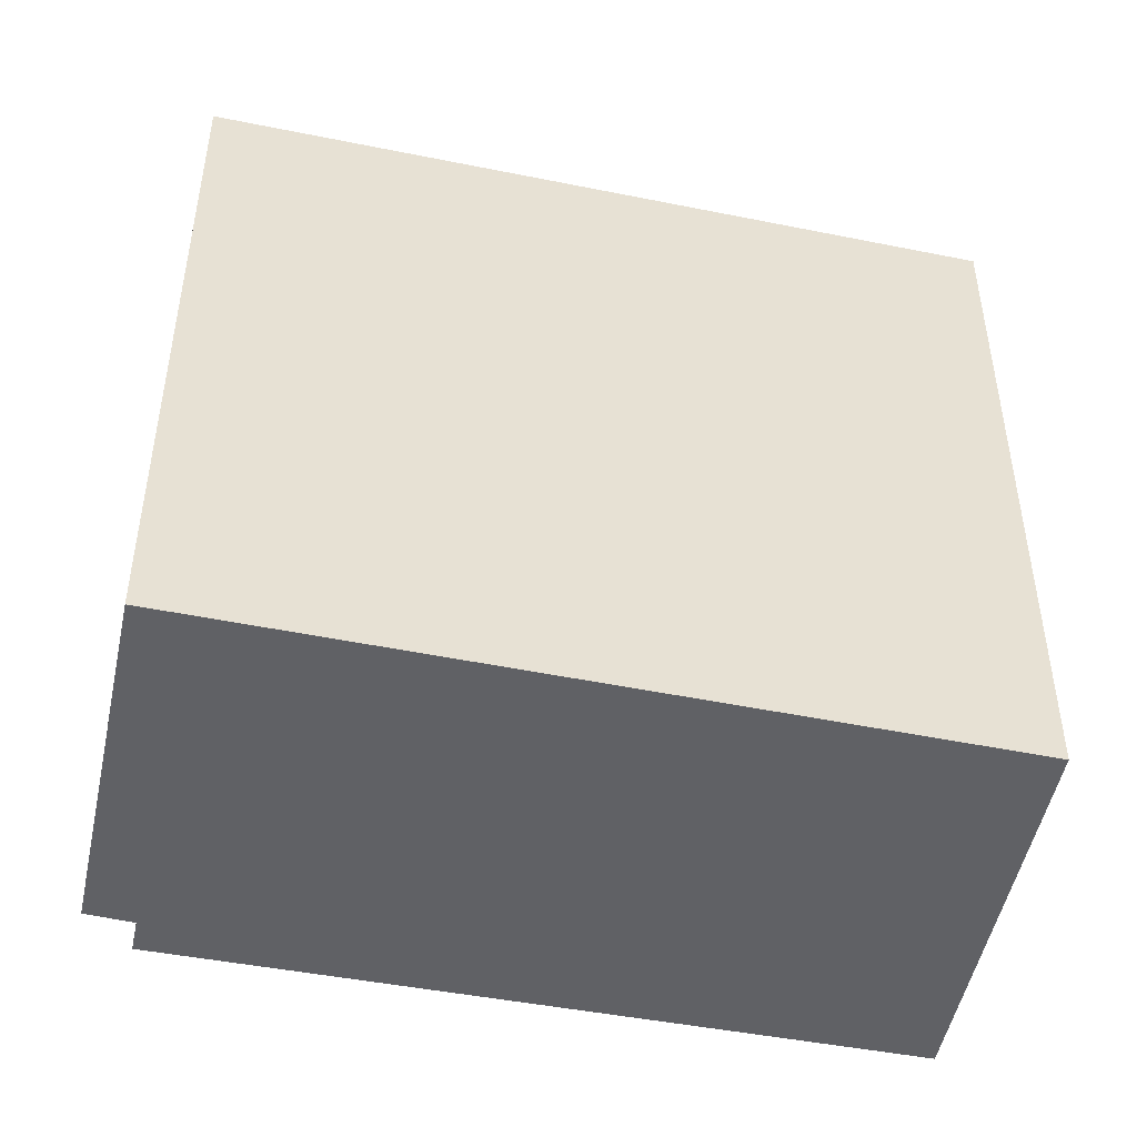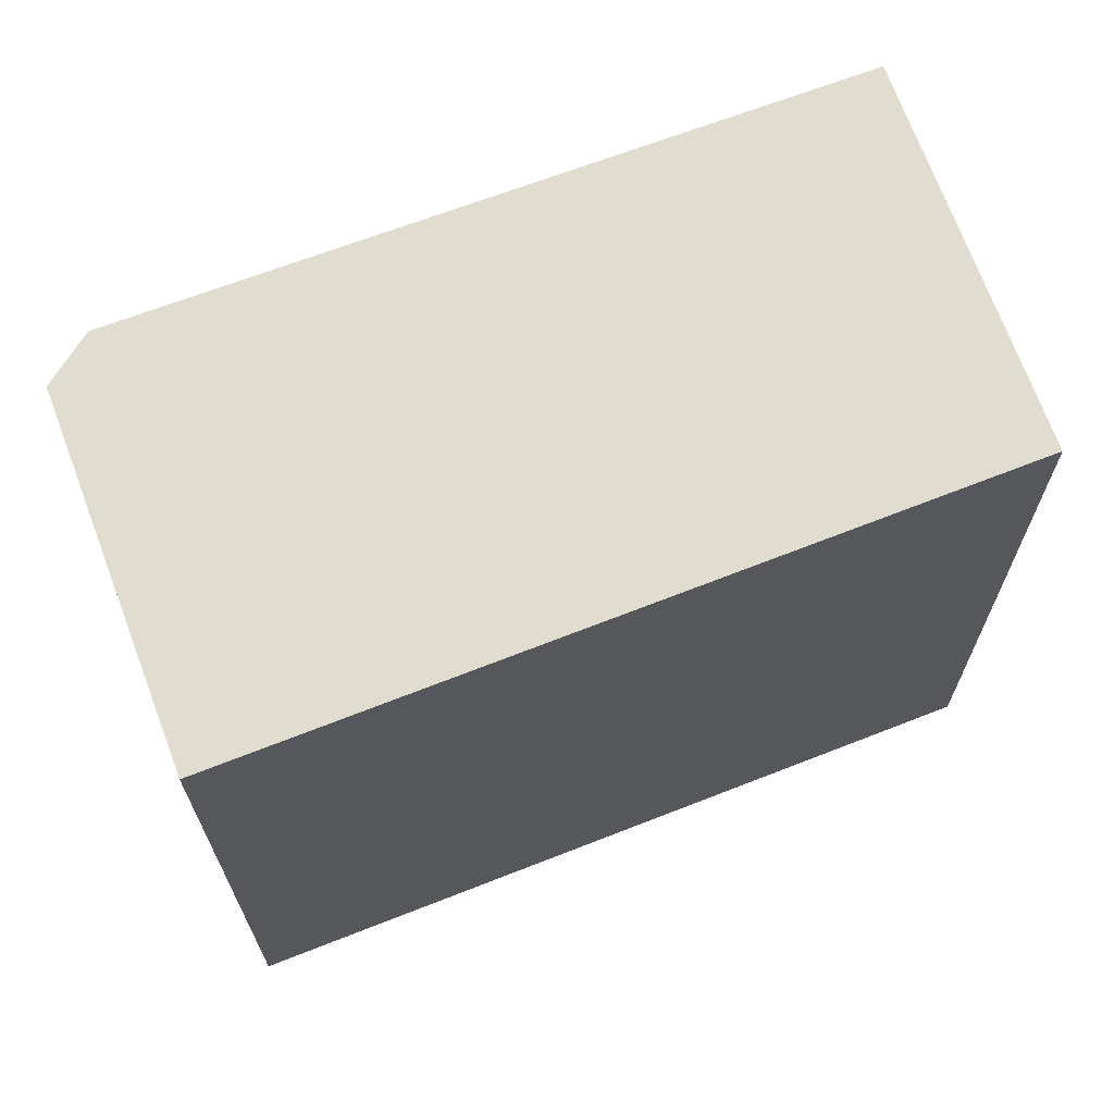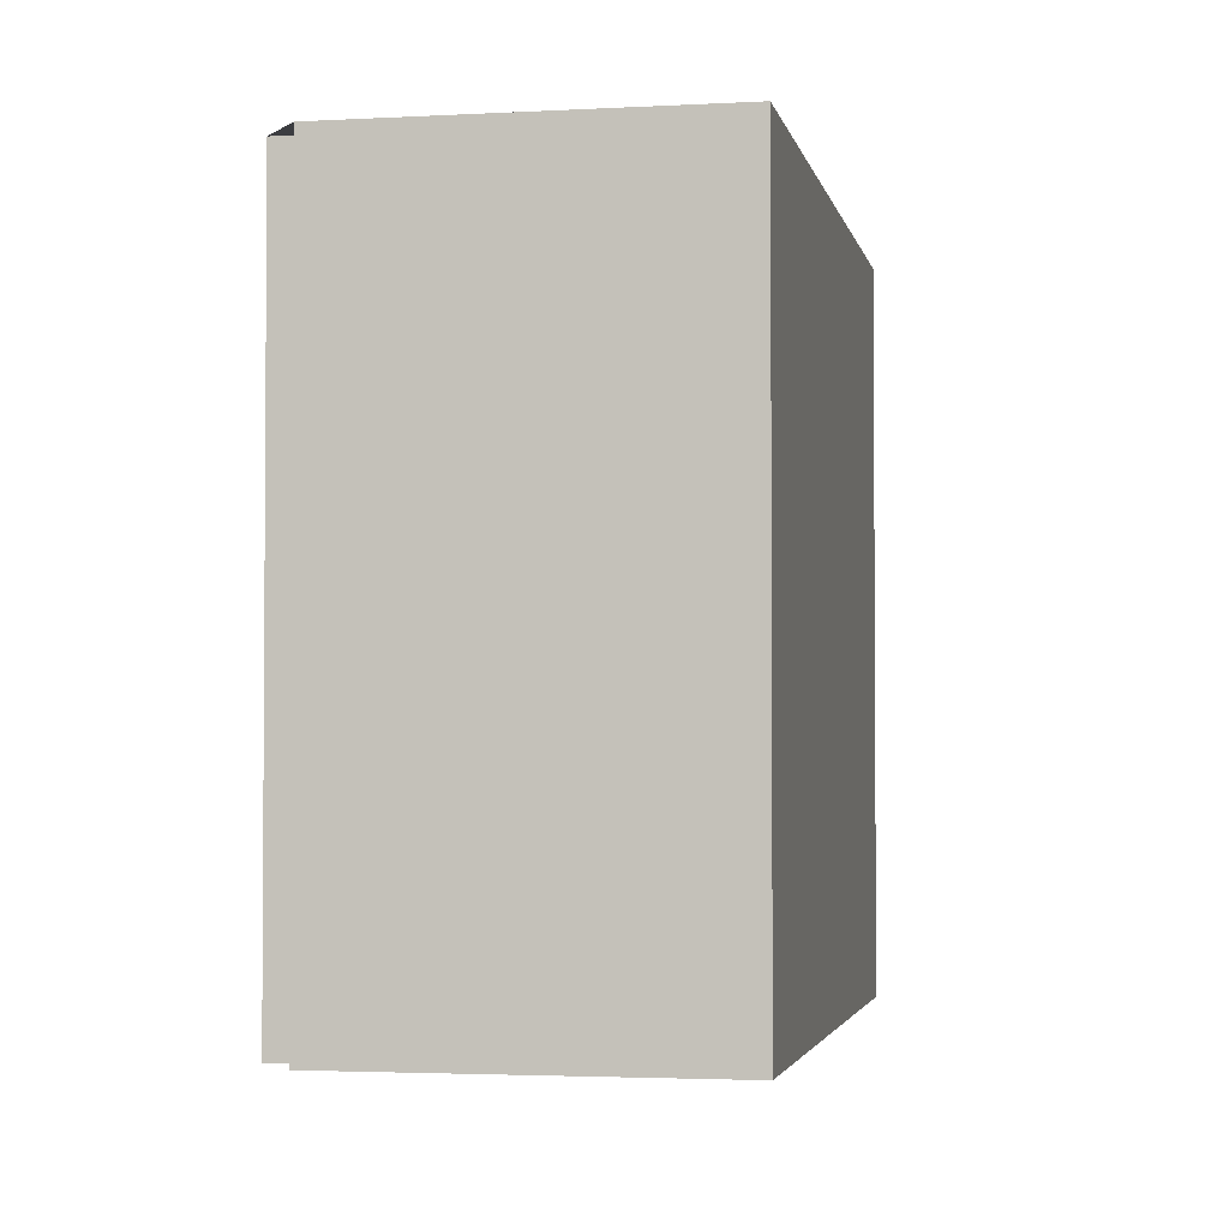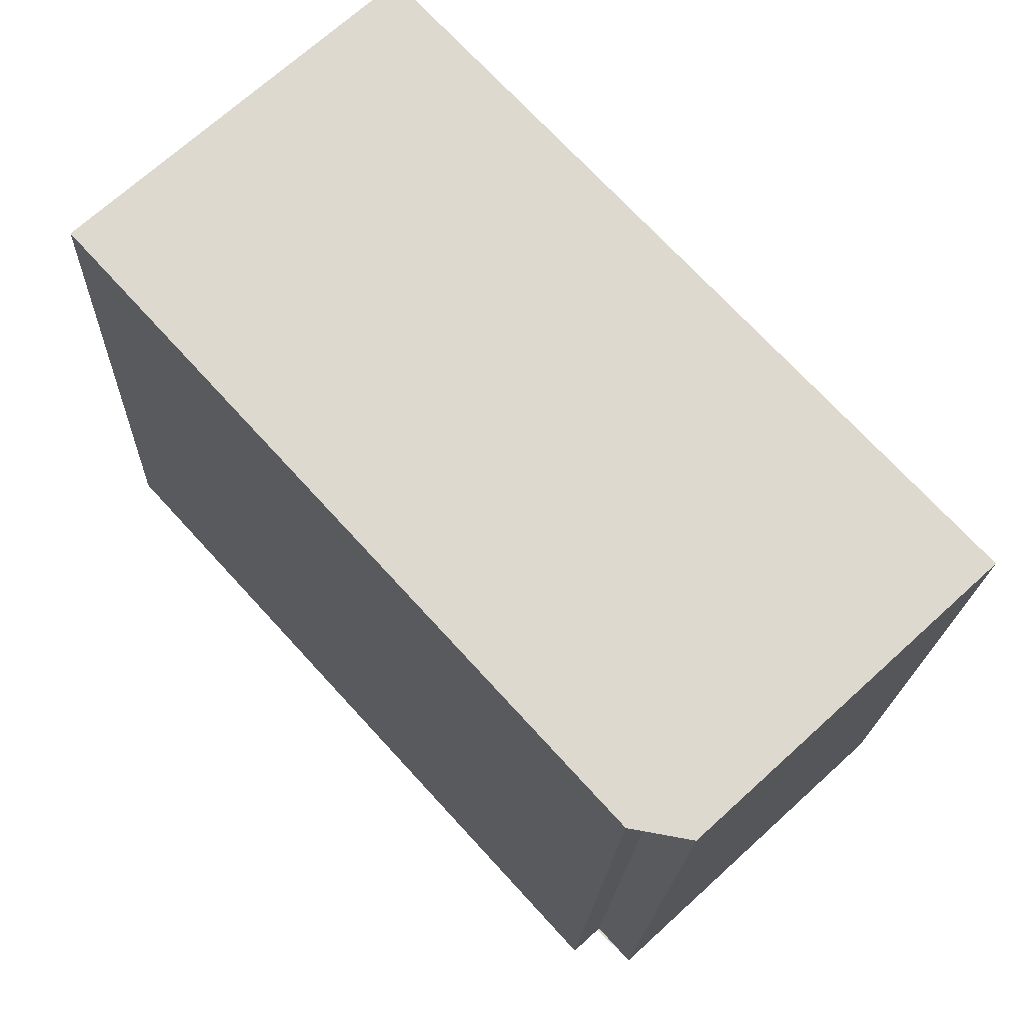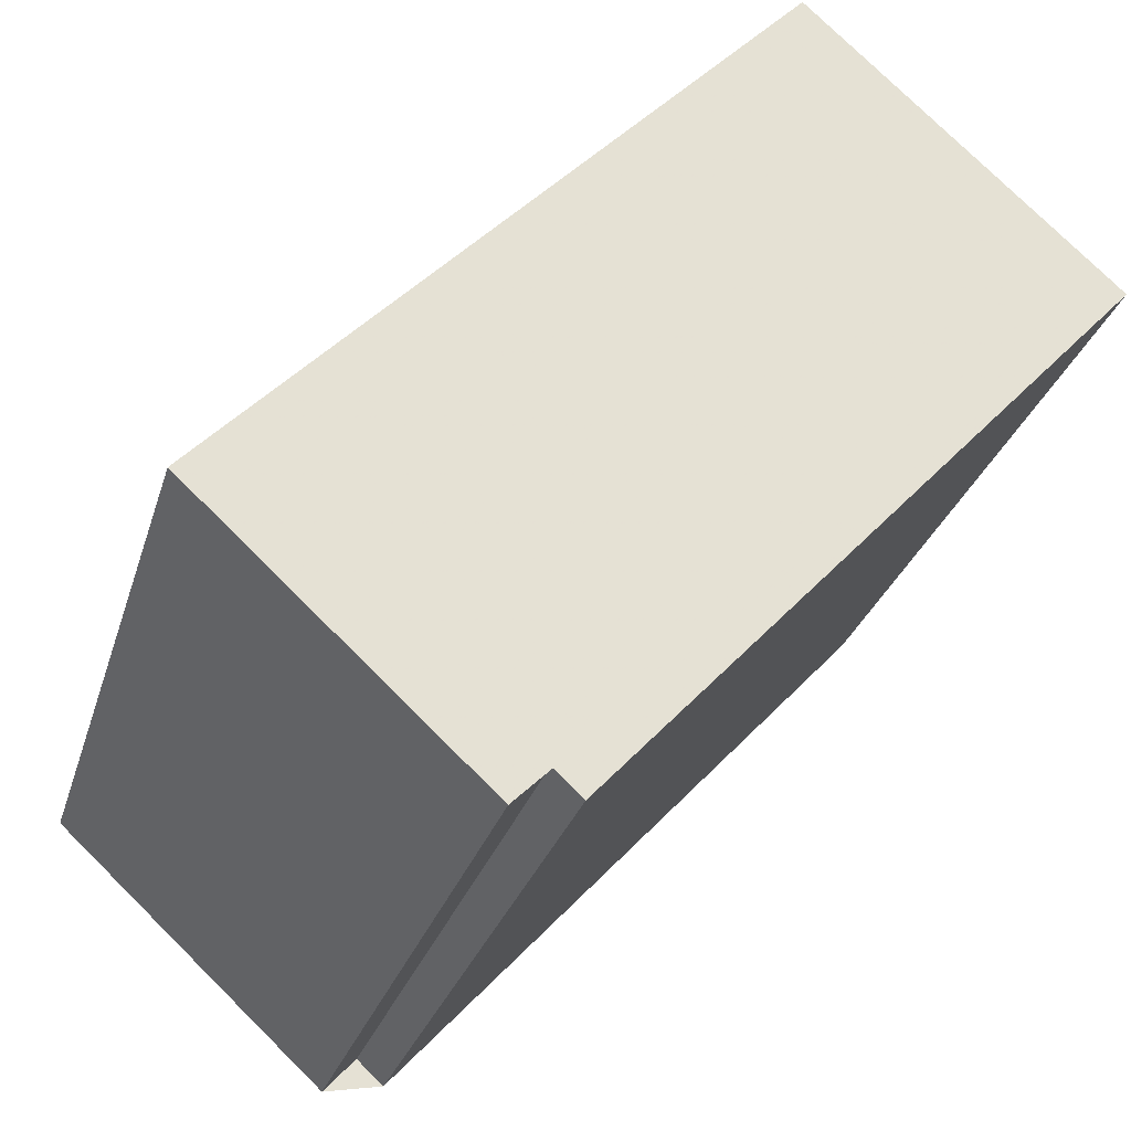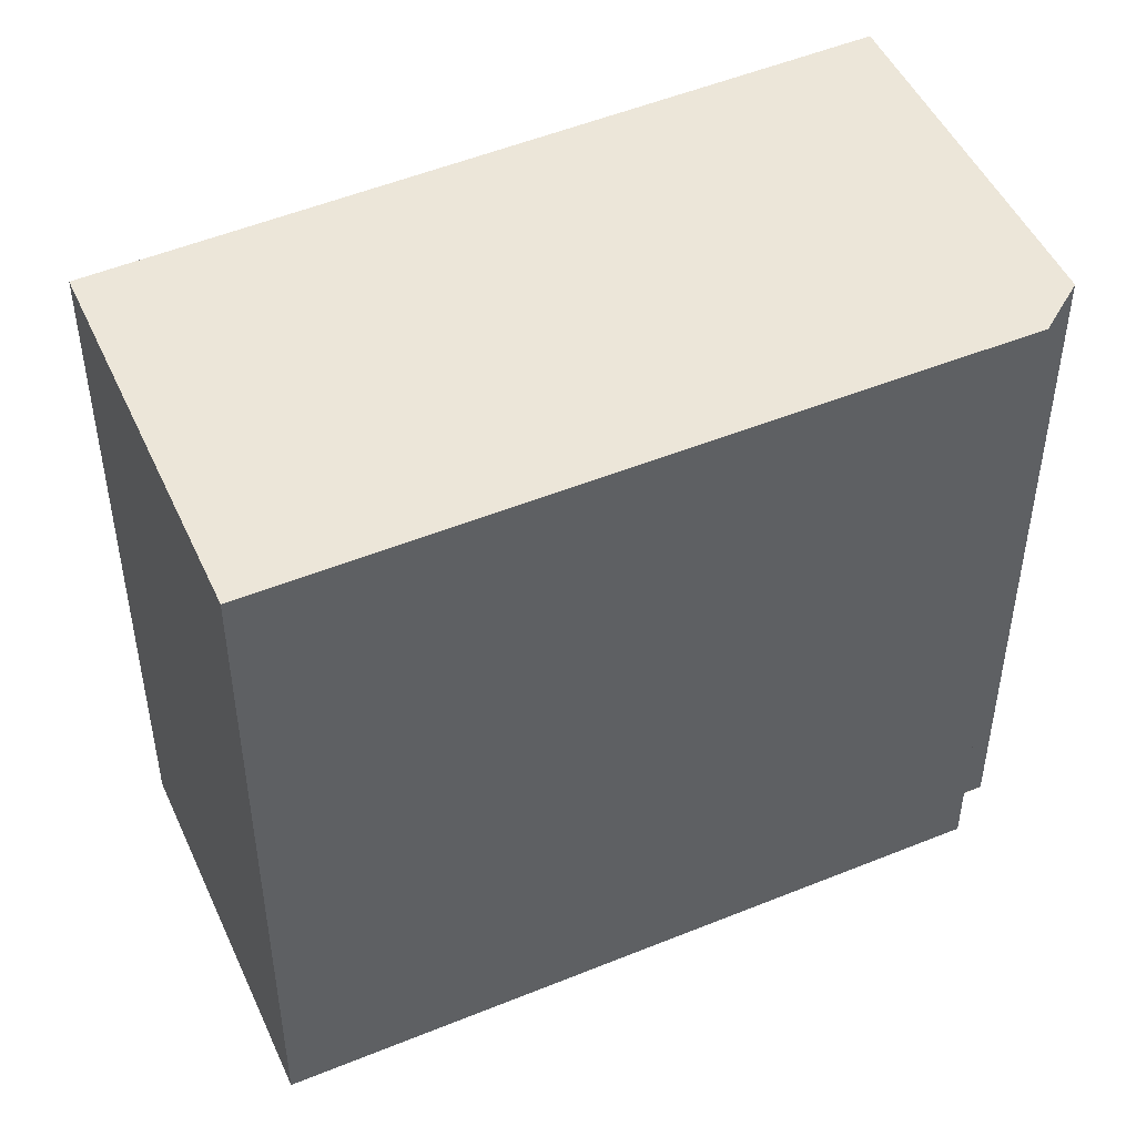
<metadata>
{"format":"obj","ext":"obj","renderer":"f3d","projection":"perspective","resolution":1024,"background":"white","views":[{"elev":-49.1,"azim":-59.3,"up":"+Y"},{"elev":69.6,"azim":-68.0,"up":"+Y"},{"elev":-2.7,"azim":-126.1,"up":"+Y"},{"elev":-17.9,"azim":177.9,"up":"+Z"},{"elev":-28.1,"azim":-15.4,"up":"+Z"},{"elev":49.2,"azim":108.3,"up":"+Y"}]}
</metadata>
<code>
v -95.28 -265.9 613.7
v -84.97 -265.9 625
v -91.02 -265.9 630.4
v -102.1 -265.9 618.7
v -96.53 -265.9 613.5
v -95.85 -265.9 614.3
v -95.85 -251 614.3
v -95.28 -251 613.7
v -84.97 -251 625
v -91.02 -251 630.4
v -102.1 -251 618.7
v -96.53 -251 613.5
g CityEngineShapeMaterial_606
f 2 1 6 5 4 3
f 8 7 12 11 10 9
f 1 6 7 8
f 6 5 12 7
f 5 4 11 12
f 4 3 10 11
f 3 2 9 10
f 2 1 8 9

</code>
